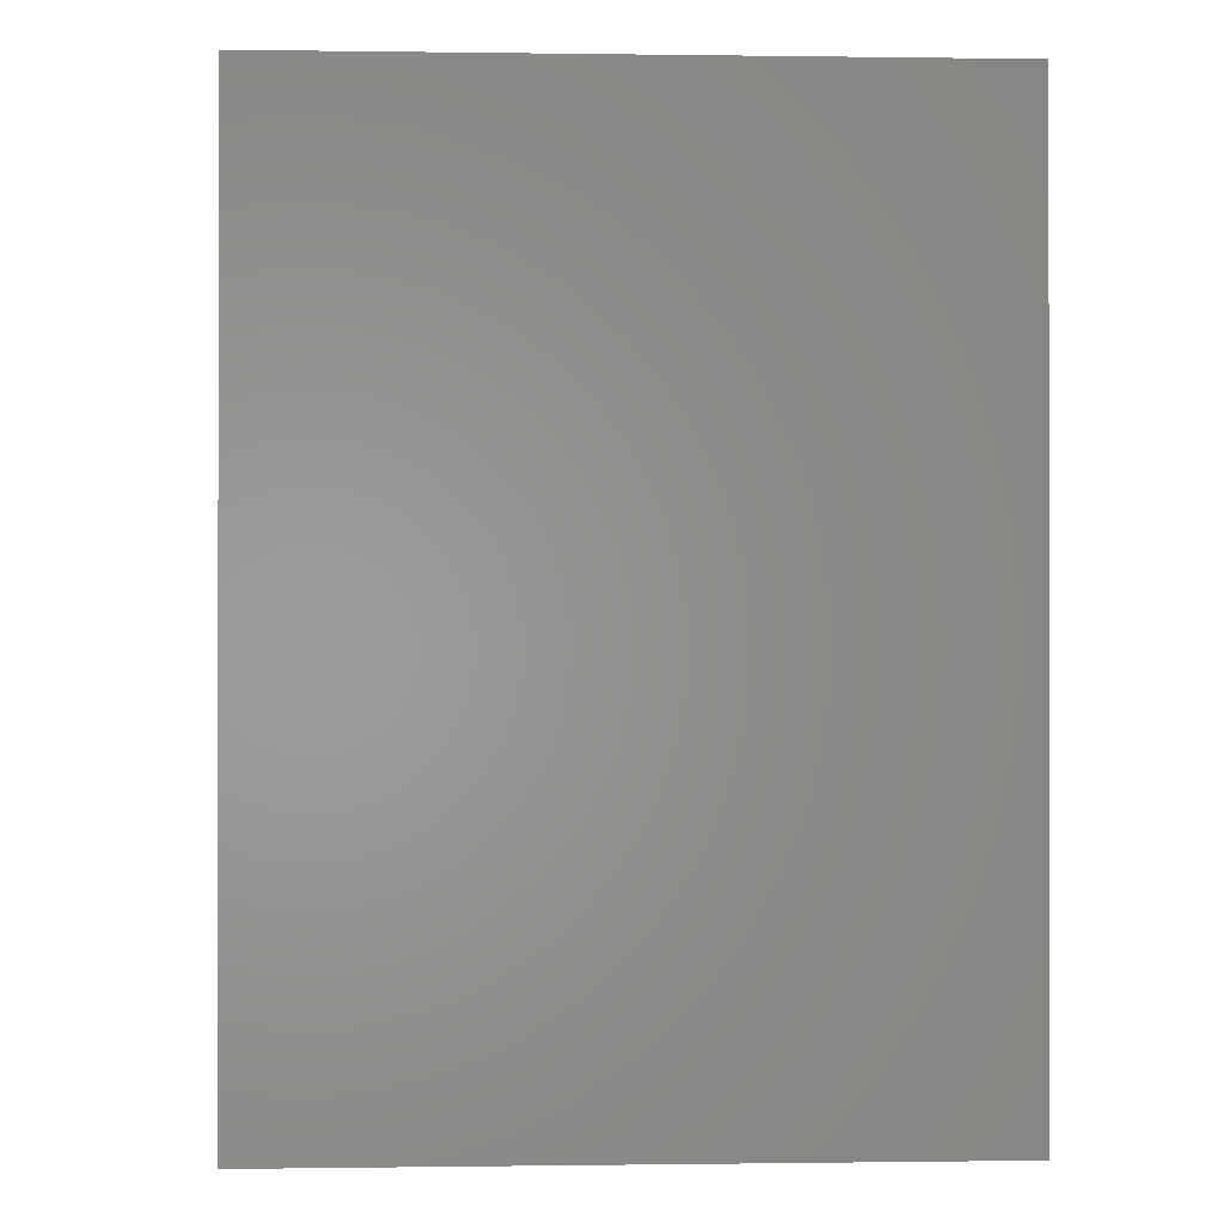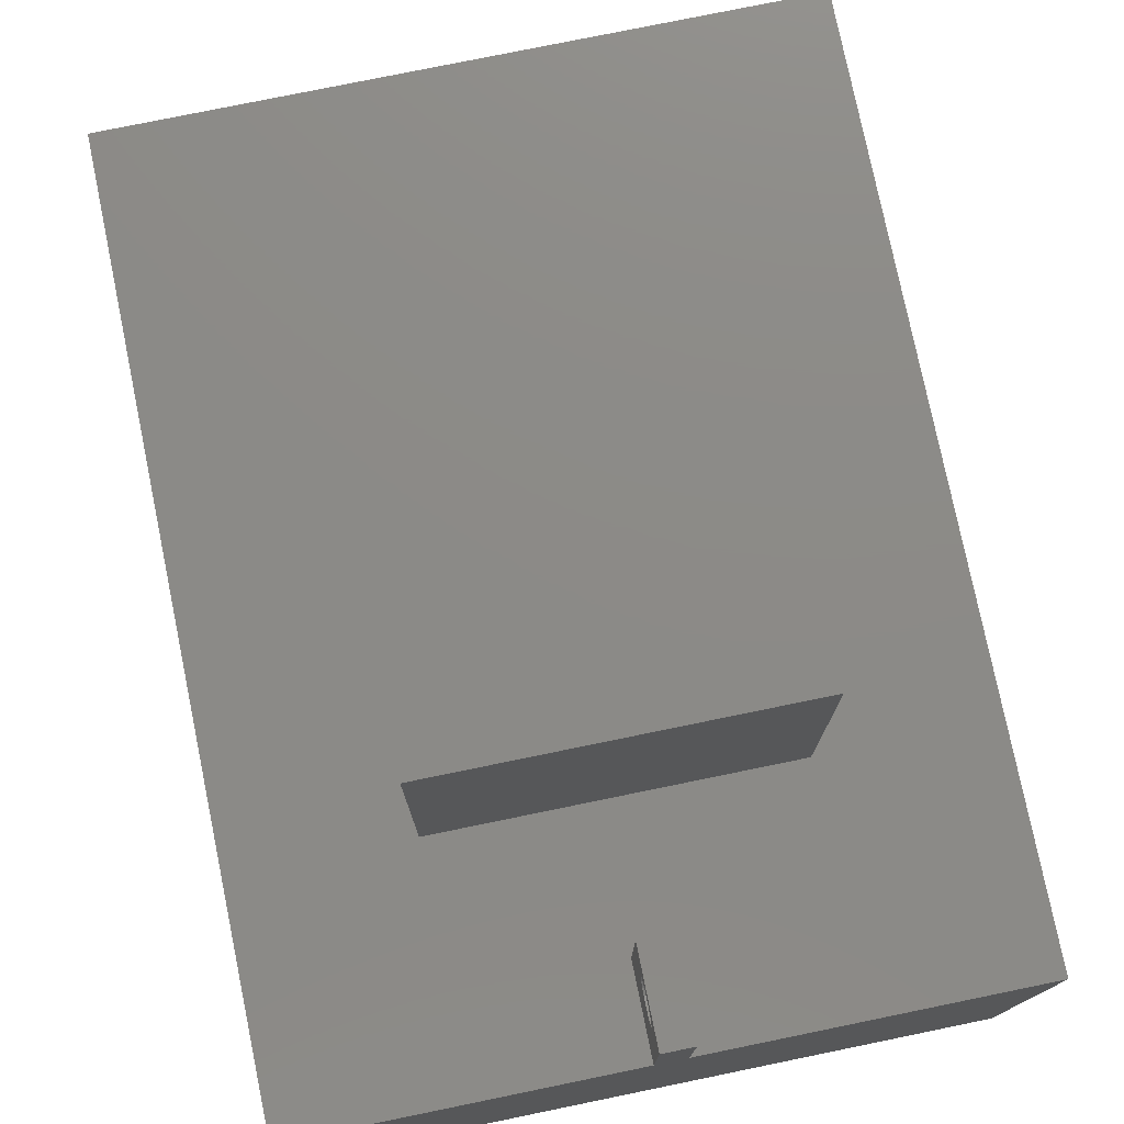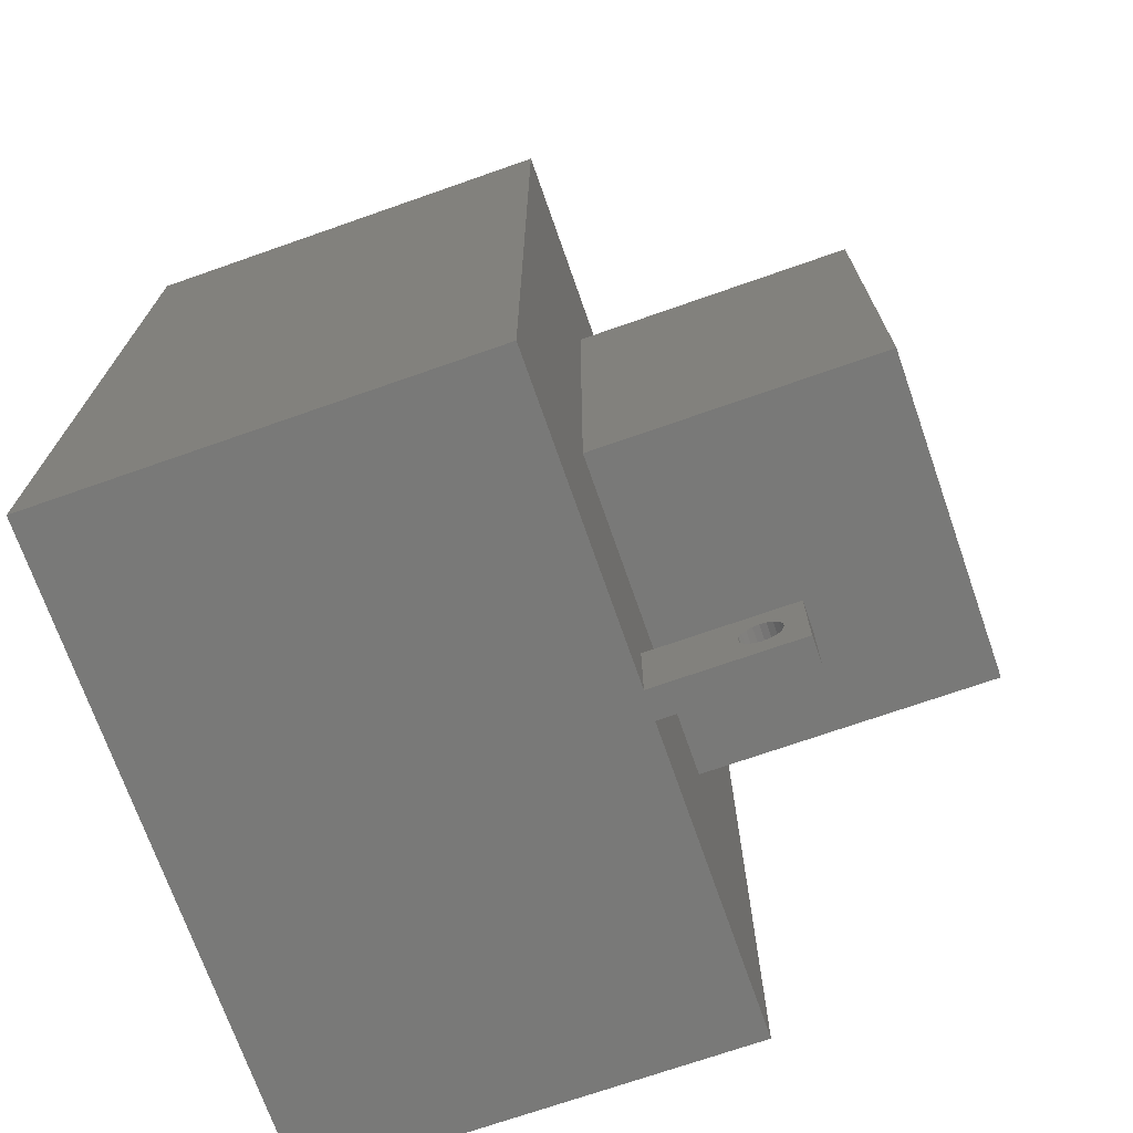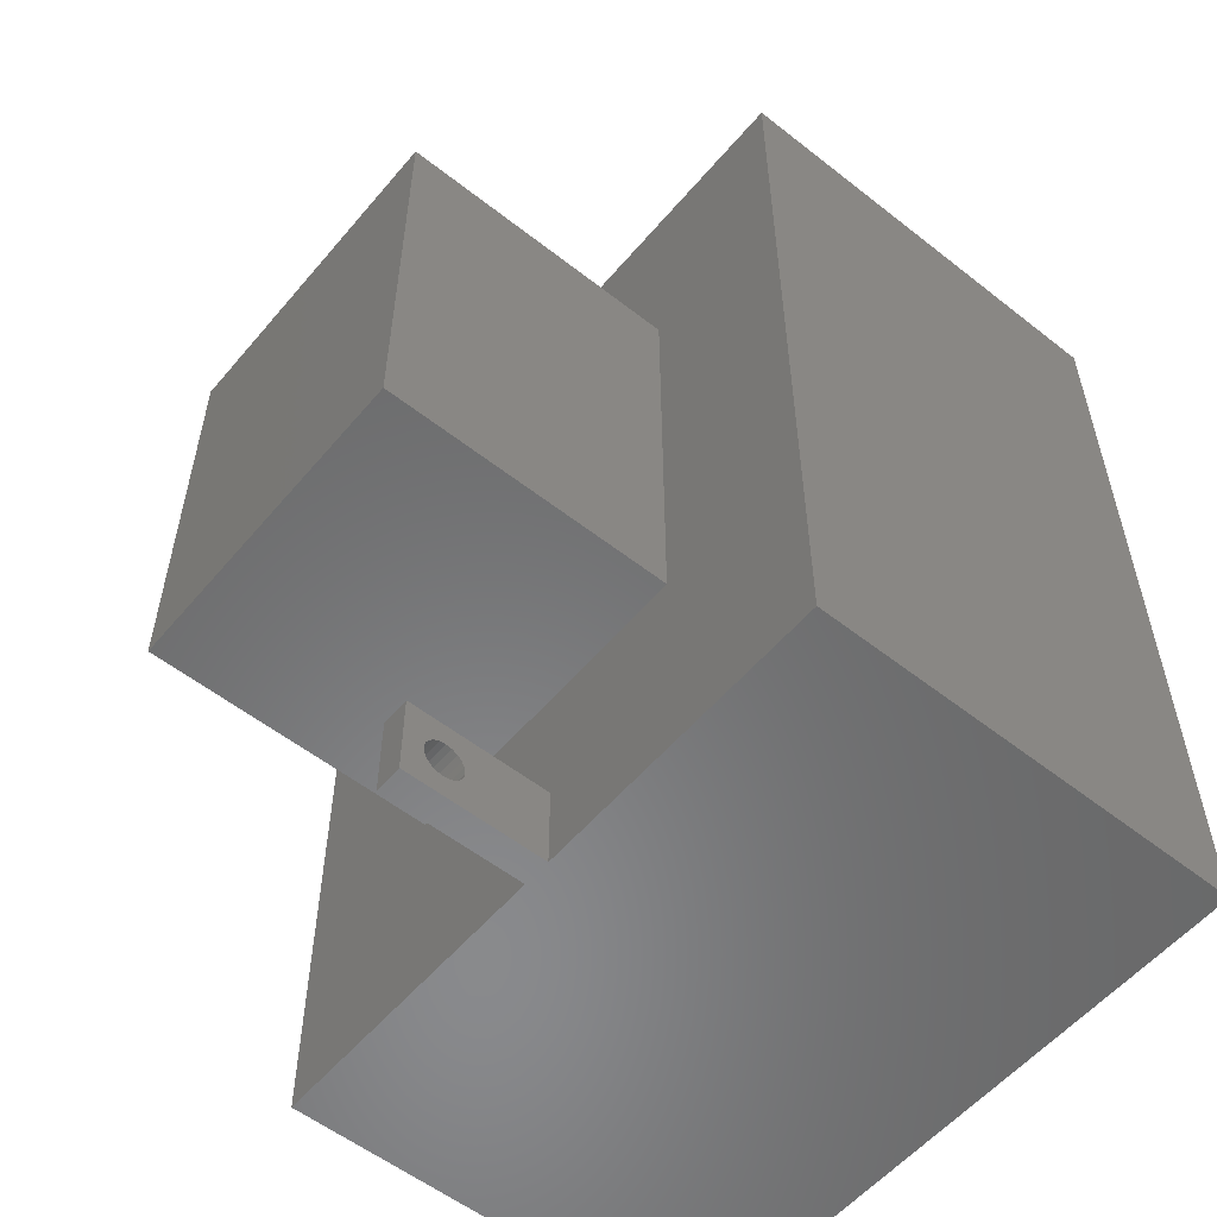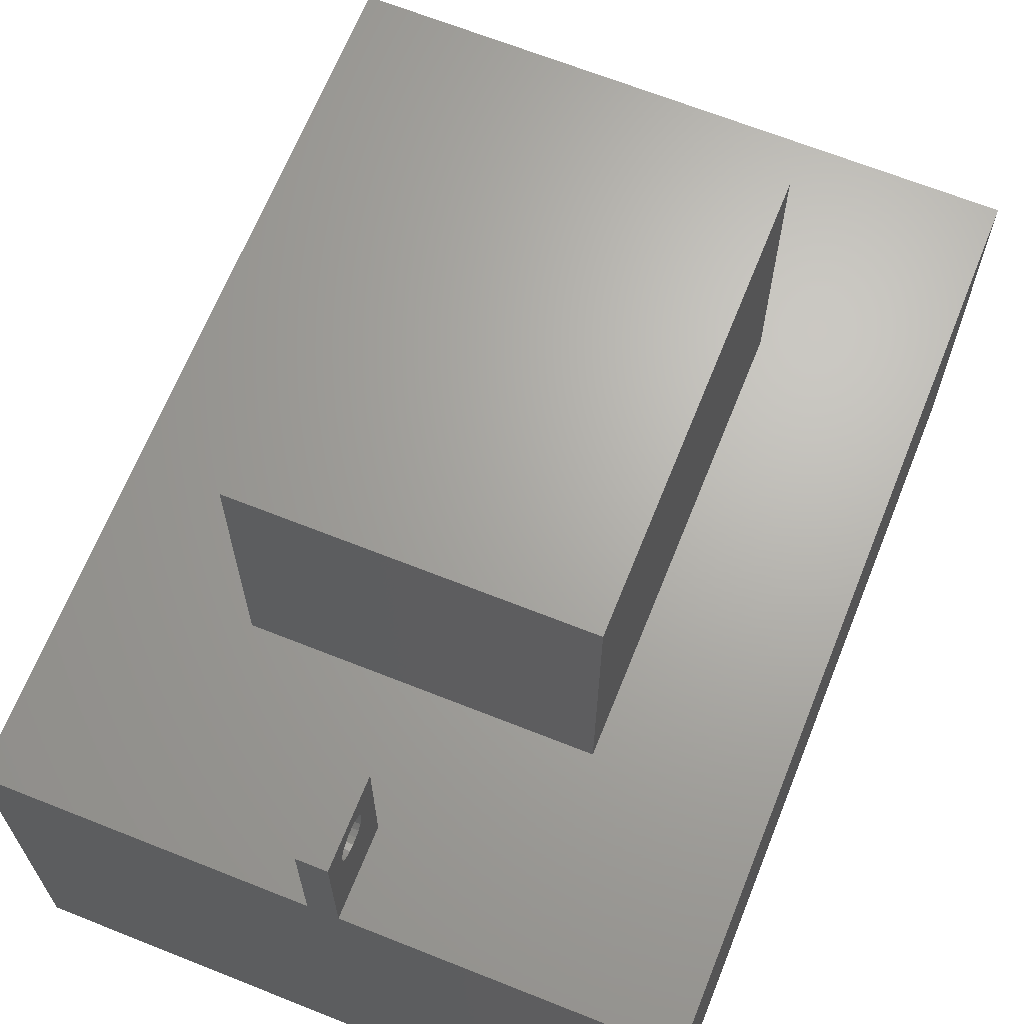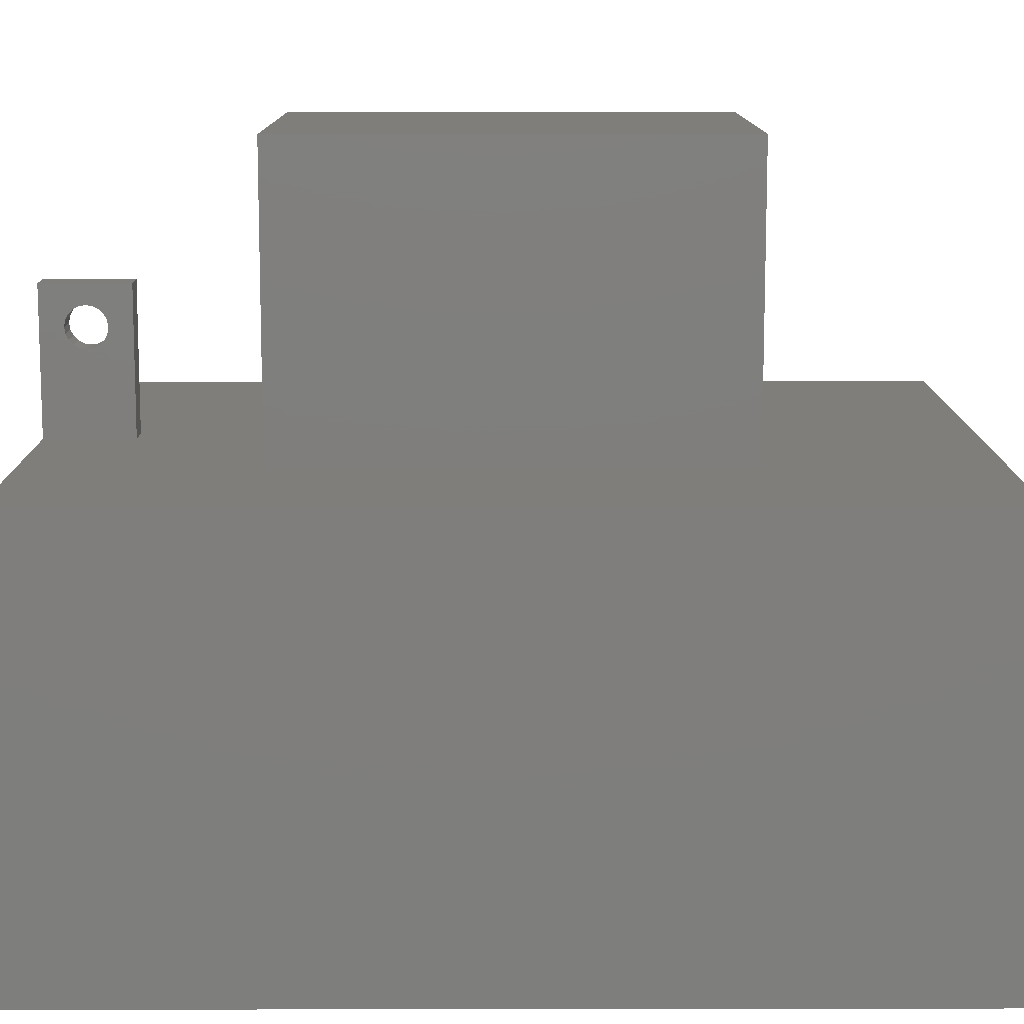
<metadata>
{"format":"stl","ext":"stl","renderer":"f3d","projection":"perspective","resolution":1024,"background":"white","views":[{"elev":-0.4,"azim":176.9,"up":"+Y"},{"elev":77.1,"azim":-11.6,"up":"+Z"},{"elev":-71.6,"azim":-70.7,"up":"+Y"},{"elev":-55.8,"azim":50.5,"up":"+Y"},{"elev":66.6,"azim":21.8,"up":"+Z"},{"elev":11.7,"azim":89.8,"up":"+Z"}]}
</metadata>
<code>
# stl→obj: 64 verts, 128 faces
v 0 0 0
v 0 0 15
v 0 30 0
v 0 30 15
v 22.5 0 0
v 10.75 0 15
v 11.75 0 15
v 22.5 0 15
v 11.75 0 20
v 10.75 0 20
v 22.5 30 0
v 22.5 30 15
v 5.625 7.5 15
v 16.88 7.5 15
v 11.75 3 15
v 5.625 22.5 15
v 16.88 22.5 15
v 10.75 3 15
v 10.75 1.089 18.03
v 10.75 0.9337 18.19
v 10.75 1.716 19.27
v 10.75 3 20
v 10.75 0.8 18.6
v 10.75 0.8343 18.38
v 10.75 1.284 17.93
v 10.75 1.5 17.9
v 10.75 1.716 17.93
v 10.75 1.911 18.03
v 10.75 2.066 18.19
v 10.75 2.166 18.38
v 10.75 2.166 18.82
v 10.75 2.2 18.6
v 10.75 2.066 19.01
v 10.75 1.5 19.3
v 10.75 1.284 19.27
v 10.75 1.911 19.17
v 10.75 1.089 19.17
v 10.75 0.9337 19.01
v 10.75 0.8343 18.82
v 11.75 3 20
v 11.75 0.9337 18.19
v 11.75 1.284 19.27
v 11.75 1.5 19.3
v 11.75 0.8343 18.38
v 11.75 1.716 19.27
v 11.75 0.8 18.6
v 11.75 1.284 17.93
v 11.75 1.089 18.03
v 11.75 0.9337 19.01
v 11.75 0.8343 18.82
v 11.75 2.2 18.6
v 11.75 2.166 18.38
v 11.75 1.089 19.17
v 11.75 1.5 17.9
v 11.75 2.066 18.19
v 11.75 1.911 18.03
v 11.75 1.911 19.17
v 11.75 2.066 19.01
v 11.75 2.166 18.82
v 11.75 1.716 17.93
v 5.625 7.5 25
v 5.625 22.5 25
v 16.88 7.5 25
v 16.88 22.5 25
f 1 2 3
f 3 2 4
f 2 1 5
f 6 2 5
f 7 6 5
f 8 7 5
f 9 6 7
f 10 6 9
f 1 3 5
f 5 3 11
f 3 4 11
f 11 4 12
f 13 2 6
f 8 14 15
f 8 15 7
f 4 2 13
f 12 4 16
f 12 17 8
f 12 16 17
f 17 14 8
f 13 16 4
f 14 18 15
f 18 13 6
f 14 13 18
f 19 18 20
f 21 10 22
f 6 10 23
f 6 23 24
f 6 24 20
f 6 20 18
f 25 18 19
f 18 25 26
f 18 26 27
f 18 27 28
f 18 28 29
f 18 29 22
f 29 30 22
f 31 22 32
f 33 22 31
f 34 10 21
f 35 10 34
f 33 36 22
f 36 21 22
f 37 10 35
f 38 10 37
f 39 10 38
f 23 10 39
f 32 22 30
f 22 10 9
f 40 22 9
f 41 7 15
f 42 43 40
f 9 7 44
f 43 45 40
f 9 44 46
f 47 48 15
f 49 9 50
f 51 52 15
f 53 9 49
f 42 9 53
f 40 9 42
f 54 47 15
f 55 56 15
f 40 45 57
f 52 55 15
f 40 57 58
f 40 59 15
f 40 58 59
f 59 51 15
f 56 60 15
f 60 54 15
f 44 7 41
f 48 41 15
f 46 50 9
f 8 5 11
f 12 8 11
f 18 22 15
f 15 22 40
f 13 61 16
f 16 61 62
f 61 13 14
f 63 61 14
f 63 14 17
f 64 63 17
f 16 62 17
f 17 62 64
f 44 24 46
f 46 24 23
f 50 46 39
f 39 46 23
f 49 50 38
f 38 50 39
f 53 49 37
f 37 49 38
f 42 53 35
f 35 53 37
f 43 42 34
f 34 42 35
f 45 43 21
f 21 43 34
f 57 45 36
f 36 45 21
f 33 58 57
f 36 33 57
f 31 59 58
f 33 31 58
f 32 51 59
f 31 32 59
f 52 51 32
f 30 52 32
f 55 52 30
f 29 55 30
f 56 55 29
f 28 56 29
f 60 56 28
f 27 60 28
f 54 60 27
f 26 54 27
f 47 54 26
f 25 47 26
f 48 47 25
f 19 48 25
f 48 19 41
f 41 19 20
f 41 20 44
f 44 20 24
f 62 61 63
f 64 62 63

</code>
